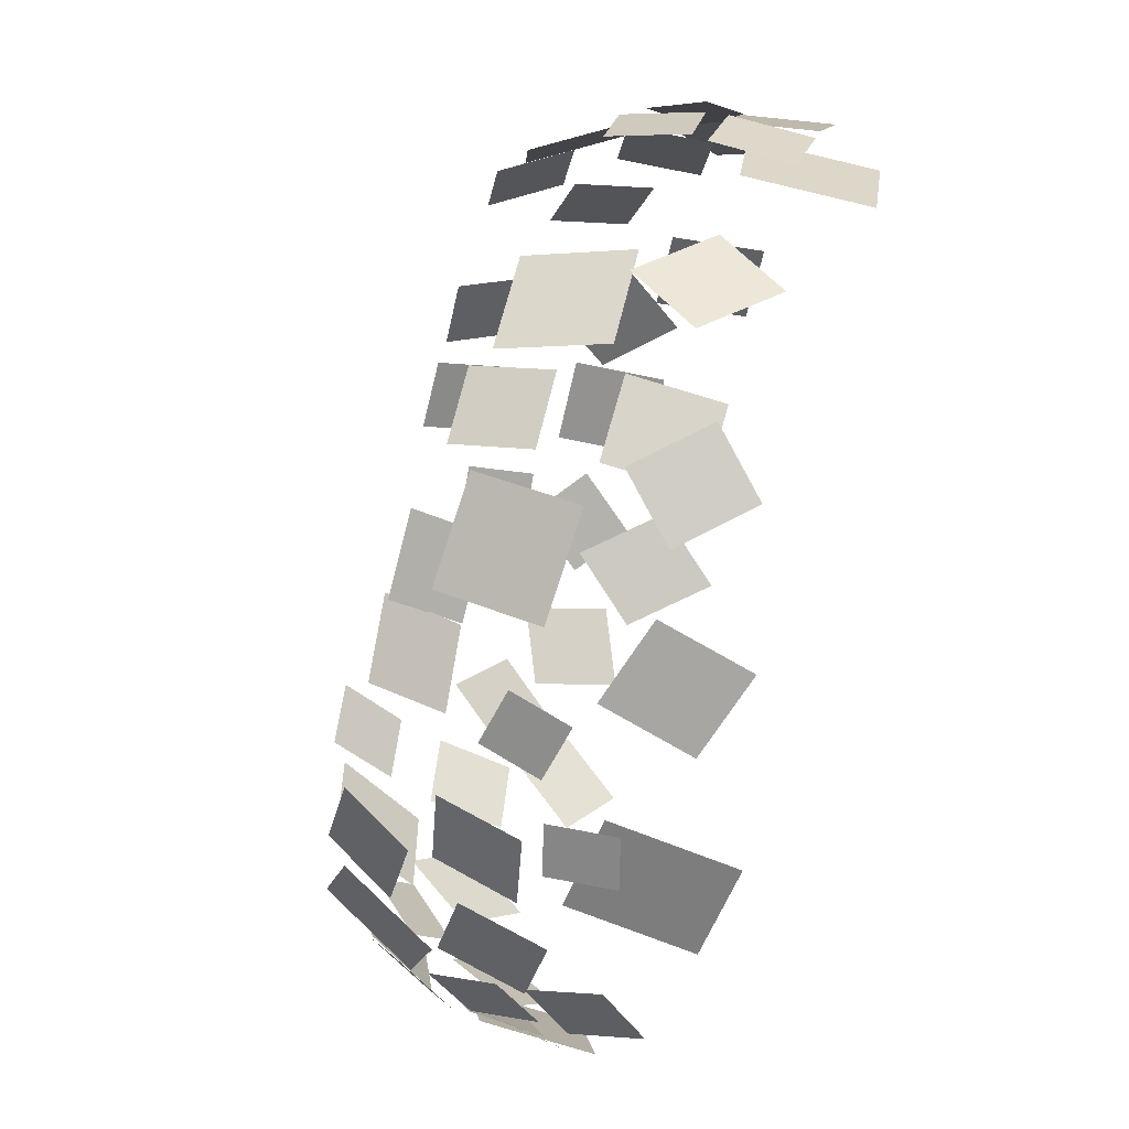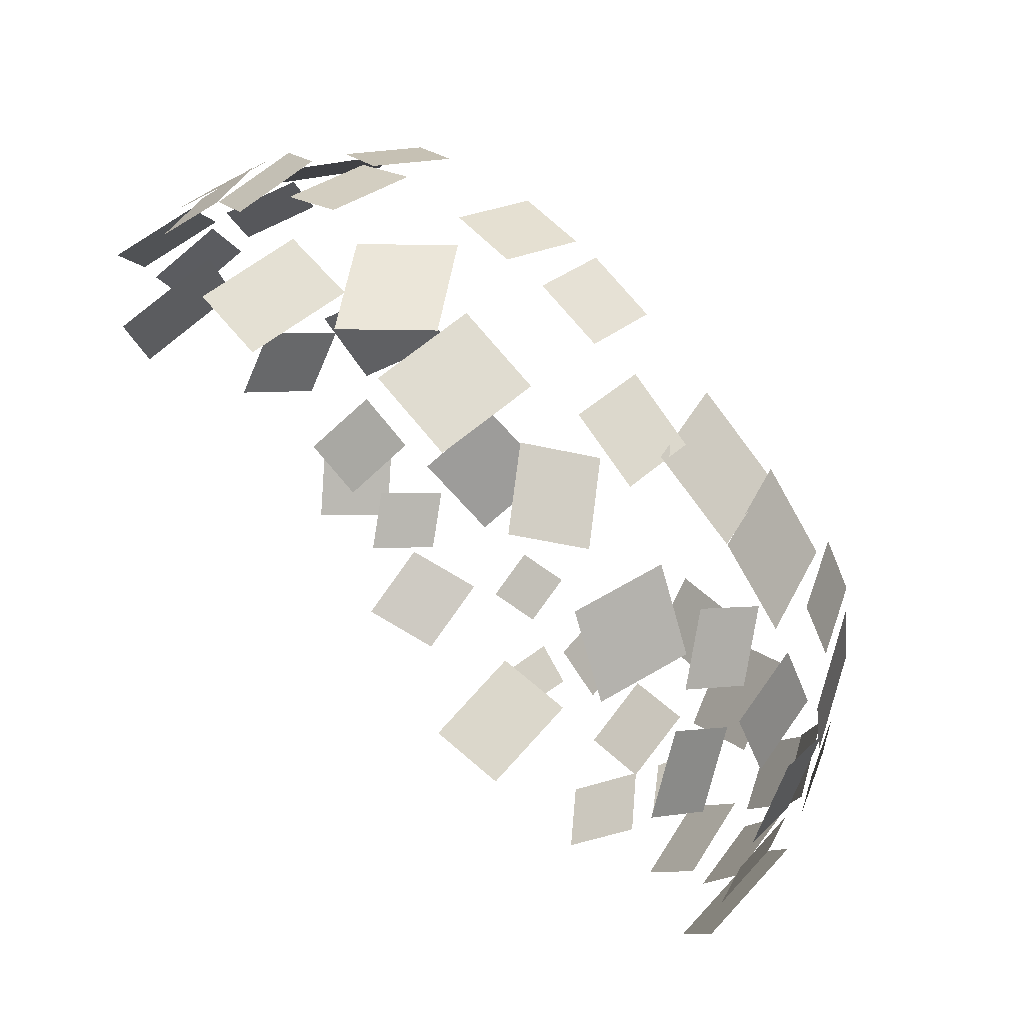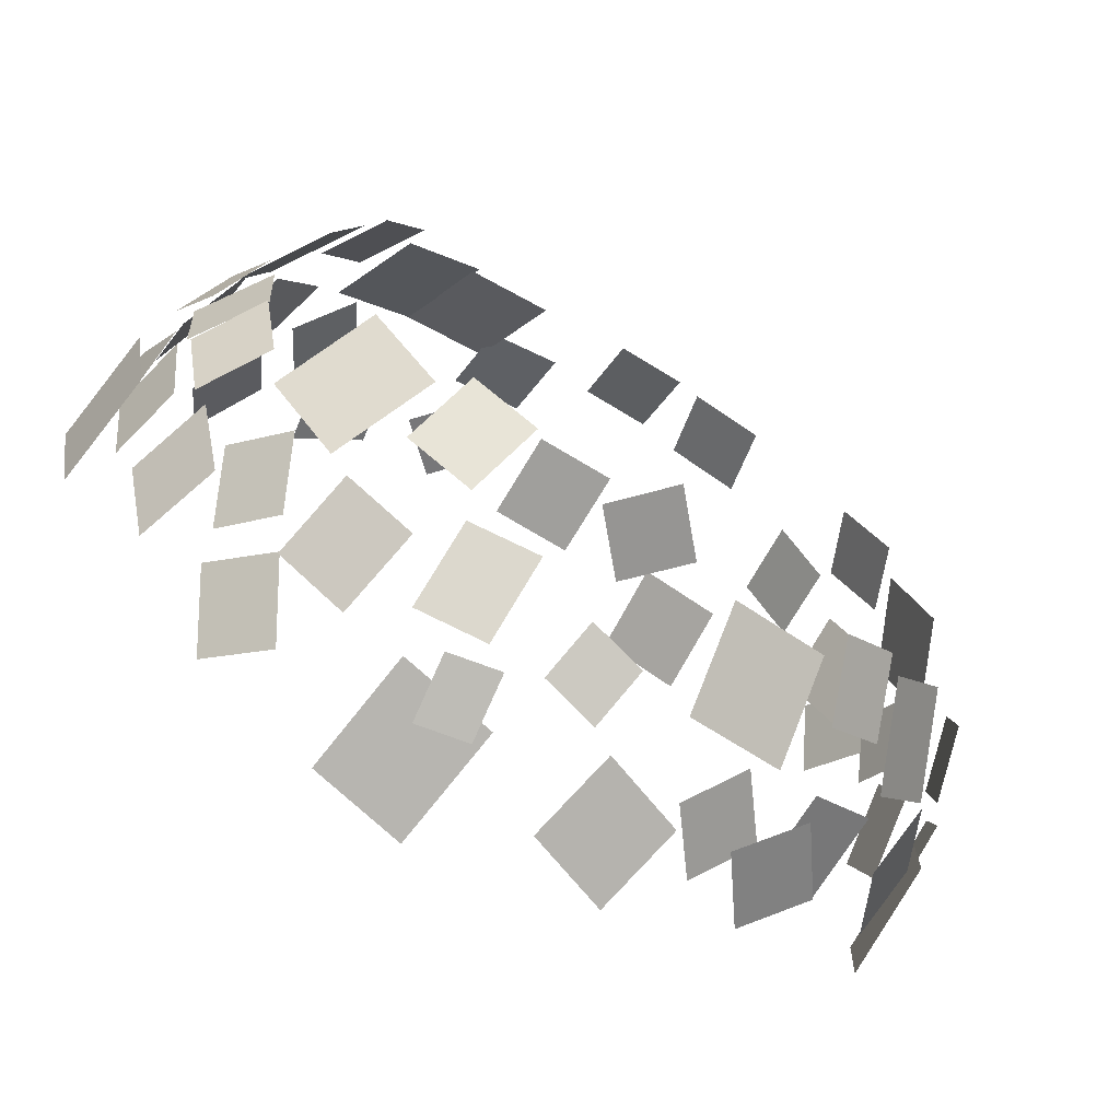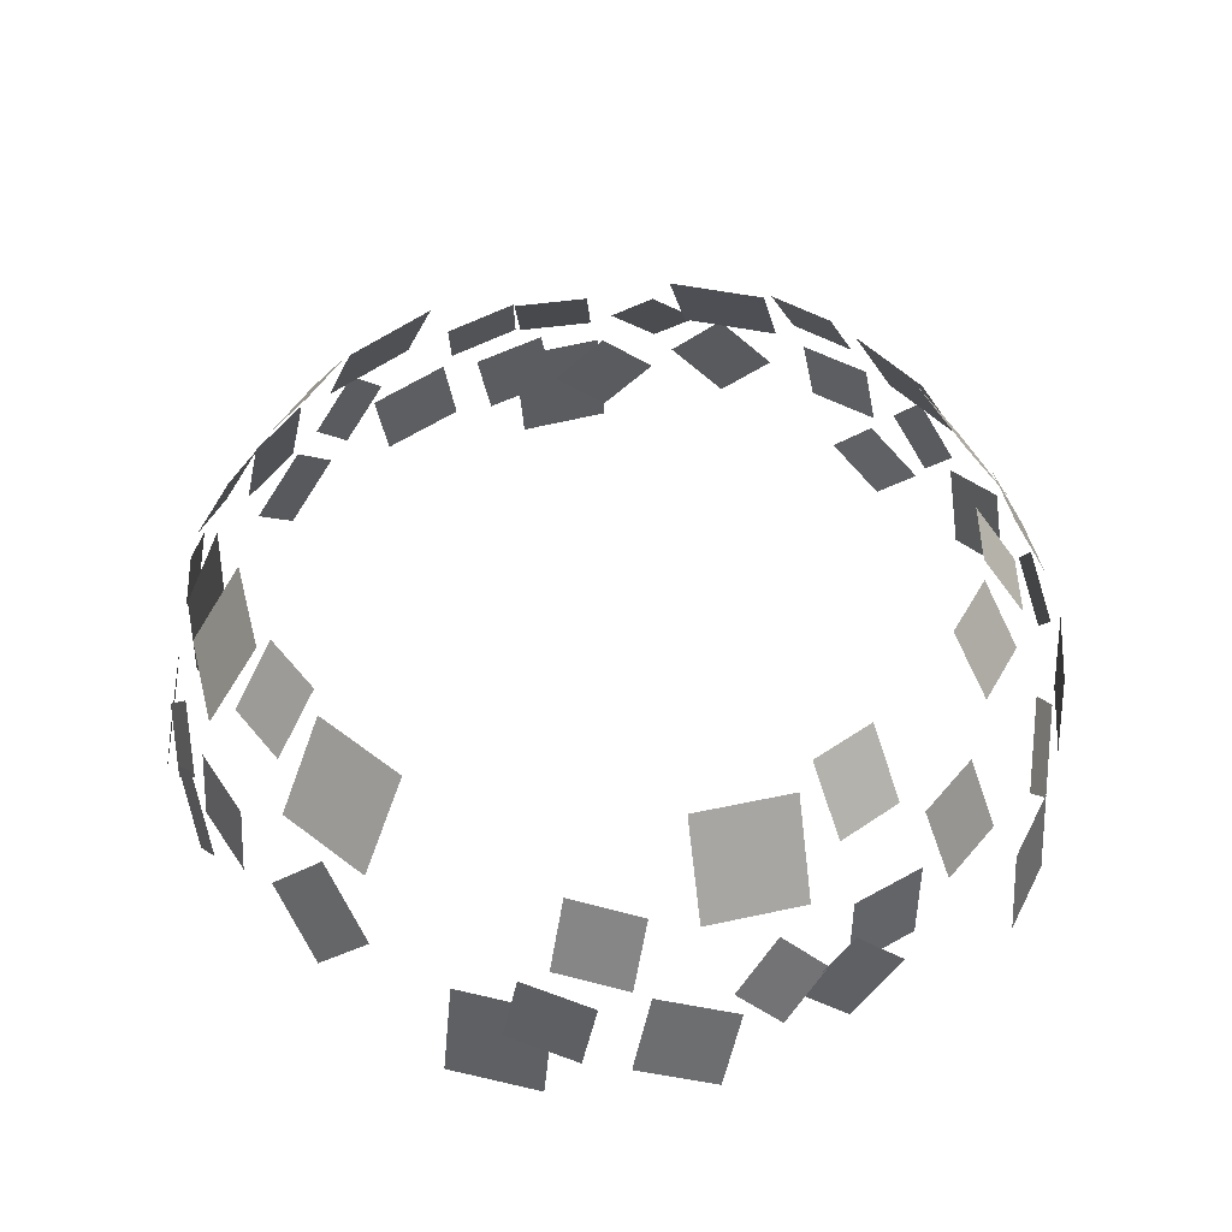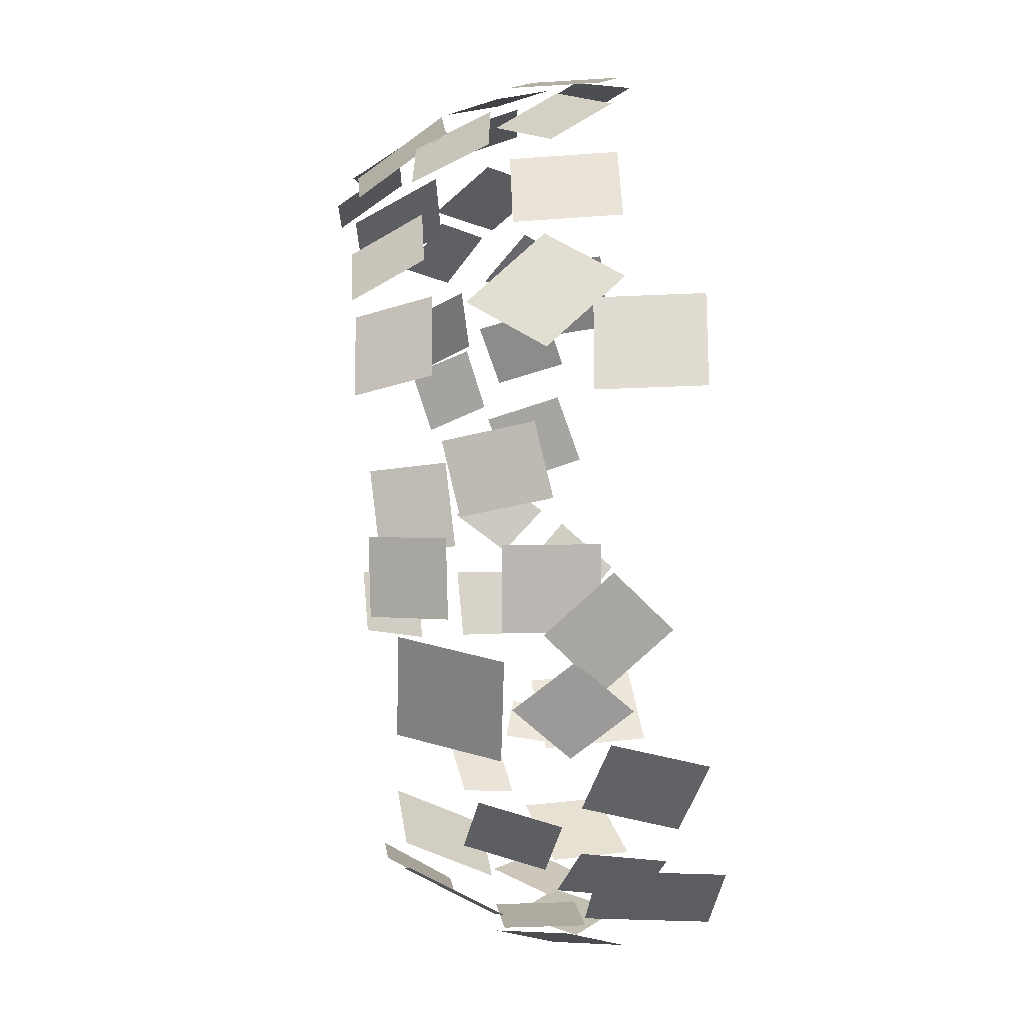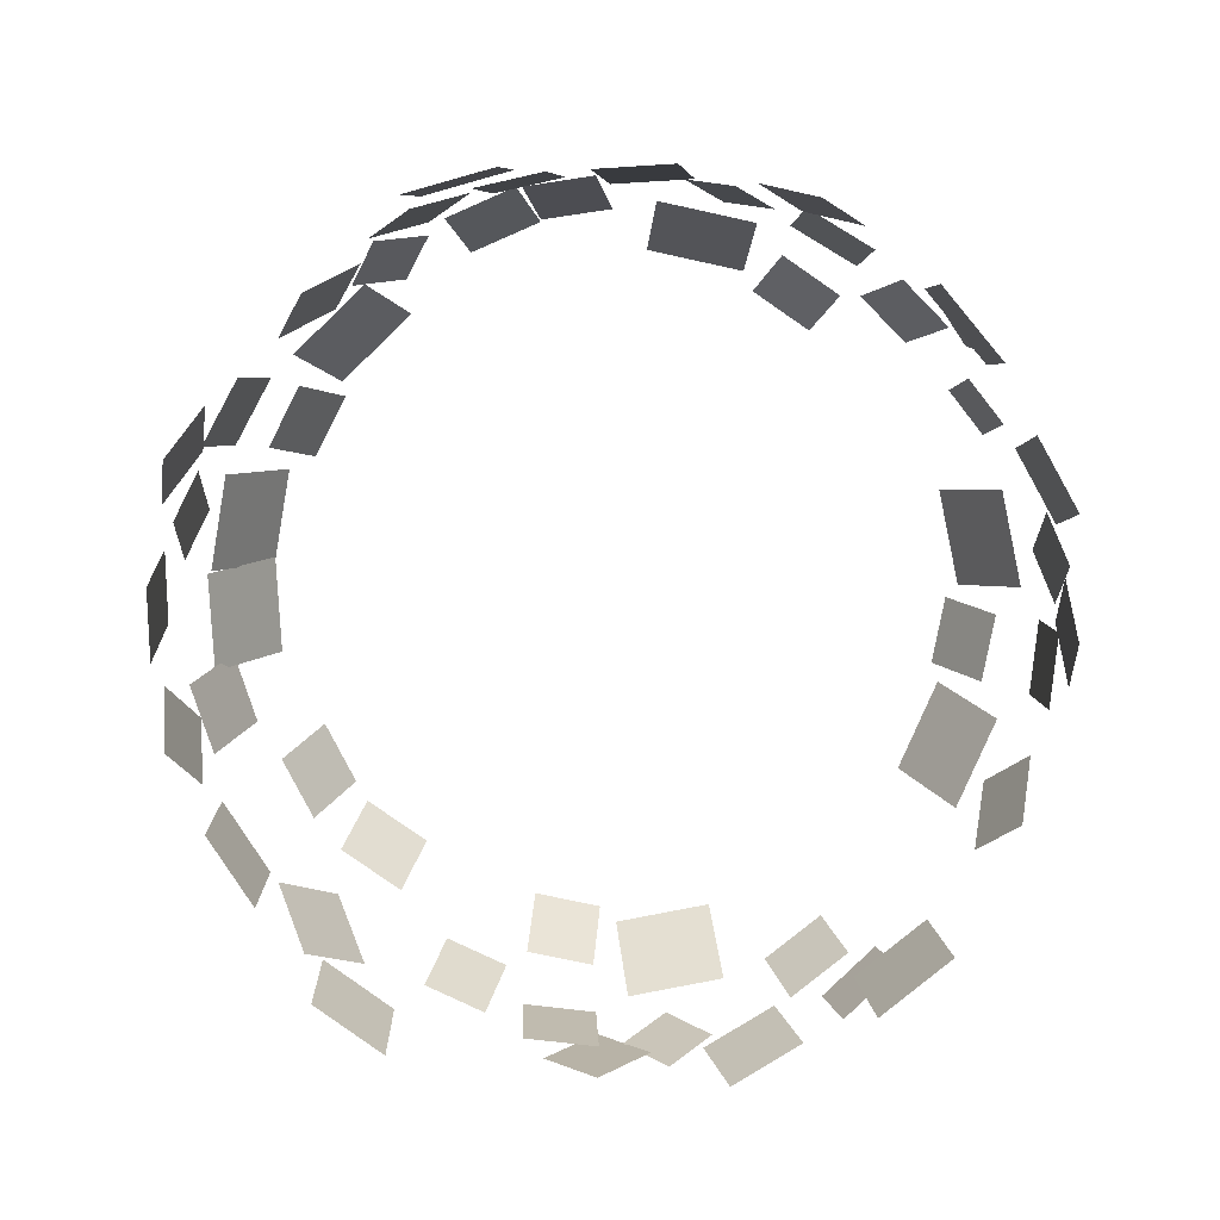
<metadata>
{"format":"obj","ext":"obj","renderer":"f3d","projection":"perspective","resolution":1024,"background":"white","views":[{"elev":-68.3,"azim":-105.7,"up":"+Z"},{"elev":73.2,"azim":47.6,"up":"+Z"},{"elev":-73.9,"azim":146.4,"up":"+Z"},{"elev":46.7,"azim":-86.7,"up":"+Y"},{"elev":45.5,"azim":-94.8,"up":"+Z"},{"elev":-79.0,"azim":119.9,"up":"+Y"}]}
</metadata>
<code>
g snowfield_star02
v -7831 2.314e+04 1.847e+04
v -3705 2.288e+04 2.03e+04
v -4783 1.883e+04 2.241e+04
v -8909 1.908e+04 2.058e+04
v 1869 2.289e+04 2.005e+04
v 1874 1.894e+04 2.261e+04
v -2300 1.908e+04 2.286e+04
v -2304 2.303e+04 2.03e+04
v 2193 1.412e+04 2.58e+04
v 1901 8368 2.614e+04
v -3288 8647 2.601e+04
v -2997 1.44e+04 2.567e+04
v -3436 1.278e+04 2.516e+04
v -7093 8949 2.505e+04
v -1.042e+04 1.33e+04 2.348e+04
v -6761 1.714e+04 2.358e+04
v -1.355e+04 1.419e+04 2.129e+04
v -1.668e+04 1.351e+04 1.886e+04
v -1.604e+04 1.819e+04 1.723e+04
v -1.291e+04 1.887e+04 1.966e+04
v -1.997e+04 2.2e+04 4992
v -1.797e+04 2.167e+04 1.056e+04
v -2.094e+04 1.636e+04 1.144e+04
v -2.294e+04 1.669e+04 5879
v -1.414e+04 2.289e+04 1.423e+04
v -1.613e+04 1.894e+04 1.584e+04
v -1.895e+04 1.908e+04 1.276e+04
v -1.697e+04 2.303e+04 1.114e+04
v -1.813e+04 1.623e+04 1.721e+04
v -1.852e+04 1.125e+04 1.72e+04
v -2.127e+04 1.149e+04 1.364e+04
v -2.088e+04 1.647e+04 1.365e+04
v -2.224e+04 1.285e+04 1.258e+04
v -2.39e+04 9985 1.041e+04
v -2.455e+04 1.324e+04 7740
v -2.289e+04 1.61e+04 9909
v -2.351e+04 1.793e+04 3254
v -2.5e+04 1.363e+04 2584
v -2.454e+04 1.445e+04 -1687
v -2.305e+04 1.874e+04 -1017
v -2.428e+04 1.112e+04 8284
v -2.534e+04 6097 7324
v -2.564e+04 7554 2594
v -2.457e+04 1.258e+04 3554
v -2.168e+04 7841 1.396e+04
v -2.311e+04 1.148e+04 1.117e+04
v -2.146e+04 1.439e+04 1.391e+04
v -2.003e+04 1.075e+04 1.67e+04
v -2.55e+04 1.265e+04 836
v -2.573e+04 8067 -30.41
v -2.498e+04 9209 -4205
v -2.475e+04 1.38e+04 -3339
v -1.455e+04 2.2e+04 -1.427e+04
v -1.806e+04 2.167e+04 -9516
v -2.045e+04 1.636e+04 -1.149e+04
v -1.694e+04 1.669e+04 -1.625e+04
v -2.215e+04 1.281e+04 -1.13e+04
v -2.11e+04 9364 -1.442e+04
v -1.886e+04 1.327e+04 -1.686e+04
v -1.991e+04 1.672e+04 -1.374e+04
v -2.463e+04 5244 -7494
v -2.425e+04 1.215e+04 -6884
v -2.502e+04 1.161e+04 -1480
v -2.54e+04 4697 -2090
v -4112 2.2e+04 -2.005e+04
v -9737 2.167e+04 -1.823e+04
v -1.053e+04 1.636e+04 -2.123e+04
v -4905 1.669e+04 -2.305e+04
v -1.353e+04 2.289e+04 -1.452e+04
v -1.508e+04 1.894e+04 -1.655e+04
v -1.191e+04 1.908e+04 -1.928e+04
v -1.035e+04 2.303e+04 -1.724e+04
v -1.638e+04 1.602e+04 -1.86e+04
v -1.636e+04 1.105e+04 -1.899e+04
v -1.272e+04 1.129e+04 -2.162e+04
v -1.274e+04 1.627e+04 -2.123e+04
v -1.152e+04 1.285e+04 -2.228e+04
v -9300 9985 -2.388e+04
v -6610 1.324e+04 -2.444e+04
v -8830 1.61e+04 -2.285e+04
v -1662 1.751e+04 -2.364e+04
v -1119 1.425e+04 -2.475e+04
v 2106 1.487e+04 -2.43e+04
v 1563 1.812e+04 -2.319e+04
v -7267 1.203e+04 -2.446e+04
v -6274 7012 -2.549e+04
v -1537 8469 -2.564e+04
v -2530 1.349e+04 -2.461e+04
v -1.314e+04 8620 -2.216e+04
v -1.03e+04 1.226e+04 -2.349e+04
v -1.309e+04 1.517e+04 -2.193e+04
v -1.592e+04 1.153e+04 -2.059e+04
v 3355 1.067e+04 -2.56e+04
v 6181 9932 -2.536e+04
v 6746 1.352e+04 -2.474e+04
v 3920 1.426e+04 -2.498e+04
v 8803 5244 -2.472e+04
v 8181 1.215e+04 -2.436e+04
v 2805 1.161e+04 -2.53e+04
v 3427 4697 -2.567e+04
v 5211 1.495e+04 -2.473e+04
v 9020 1.418e+04 -2.37e+04
v 8928 1.85e+04 -2.136e+04
v 5119 1.927e+04 -2.239e+04
v 1.728e+04 2.253e+04 -1.182e+04
v 1.332e+04 2.22e+04 -1.62e+04
v 1.573e+04 1.689e+04 -1.816e+04
v 1.969e+04 1.722e+04 -1.377e+04
v 8127 2.335e+04 -1.792e+04
v 9414 1.964e+04 -2.041e+04
v 1.319e+04 1.969e+04 -1.861e+04
v 1.19e+04 2.34e+04 -1.611e+04
v 1.072e+04 1.672e+04 -2.193e+04
v 1.148e+04 1.197e+04 -2.3e+04
v 1.54e+04 1.207e+04 -2.081e+04
v 1.465e+04 1.682e+04 -1.973e+04
v 1.611e+04 1.339e+04 -1.93e+04
v 1.848e+04 1.052e+04 -1.792e+04
v 2.009e+04 1.377e+04 -1.57e+04
v 1.773e+04 1.664e+04 -1.708e+04
v 2.053e+04 1.814e+04 -1.133e+04
v 2.275e+04 1.422e+04 -1.149e+04
v 2.427e+04 1.531e+04 -7523
v 2.205e+04 1.922e+04 -7359
v 1.985e+04 1.257e+04 -1.622e+04
v 2.12e+04 7547 -1.574e+04
v 2.328e+04 9004 -1.148e+04
v 2.193e+04 1.403e+04 -1.196e+04
v 1.589e+04 5684 -2.147e+04
v 1.81e+04 9090 -1.899e+04
v 1.536e+04 1.211e+04 -2.049e+04
v 1.315e+04 8703 -2.297e+04
v 2.353e+04 1.311e+04 -1e+04
v 2.438e+04 8577 -9334
v 2.561e+04 9825 -5297
v 2.476e+04 1.435e+04 -5963
v 1.96e+04 2.253e+04 8060
v 2.104e+04 2.22e+04 2325
v 2.4e+04 1.689e+04 3242
v 2.257e+04 1.722e+04 8977
v 2.513e+04 1.34e+04 2424
v 2.537e+04 9964 5711
v 2.383e+04 1.376e+04 8750
v 2.359e+04 1.719e+04 5462
v 2.723e+04 5779 -2057
v 2.664e+04 1.269e+04 -2475
v 2.53e+04 1.214e+04 -7765
v 2.588e+04 5232 -7347
v 1.215e+04 2.253e+04 1.737e+04
v 1.666e+04 2.22e+04 1.355e+04
v 1.853e+04 1.689e+04 1.602e+04
v 1.402e+04 1.722e+04 1.984e+04
v 1.869e+04 2.343e+04 8472
v 2.077e+04 1.948e+04 9973
v 1.852e+04 1.961e+04 1.35e+04
v 1.645e+04 2.356e+04 1.2e+04
v 2.205e+04 1.669e+04 1.074e+04
v 2.31e+04 1.195e+04 1.157e+04
v 2.078e+04 1.21e+04 1.542e+04
v 1.973e+04 1.684e+04 1.459e+04
v 1.966e+04 1.339e+04 1.655e+04
v 1.8e+04 1.052e+04 1.872e+04
v 1.559e+04 1.377e+04 2.004e+04
v 1.725e+04 1.664e+04 1.787e+04
v 1.685e+04 1.154e+04 2.019e+04
v 1.584e+04 6461 2.098e+04
v 1.191e+04 8202 2.35e+04
v 1.292e+04 1.328e+04 2.271e+04
v 2.143e+04 5045 1.616e+04
v 1.92e+04 8712 1.833e+04
v 2.056e+04 1.145e+04 1.532e+04
v 2.278e+04 7781 1.314e+04
v 8920 1.89e+04 2.17e+04
v 9088 1.464e+04 2.392e+04
v 4727 1.508e+04 2.496e+04
v 4559 1.934e+04 2.274e+04
v 7114 8065 2.551e+04
v 4004 1.173e+04 2.564e+04
v 7029 1.447e+04 2.431e+04
v 1.014e+04 1.08e+04 2.418e+04
v 7186 2.227e+04 1.983e+04
v 1.245e+04 2.224e+04 1.712e+04
v 1.401e+04 1.716e+04 2.01e+04
v 8749 1.718e+04 2.281e+04
v 2.195e+04 1.918e+04 -7285
v 2.445e+04 1.514e+04 -7237
v 2.494e+04 1.555e+04 -2778
v 2.244e+04 1.96e+04 -2826
v 2.455e+04 1.653e+04 -1445
v 2.584e+04 1.404e+04 1244
v 2.428e+04 1.682e+04 3917
v 2.299e+04 1.932e+04 1227
v 2.632e+04 7483 -2012
v 2.609e+04 1.112e+04 1119
v 2.52e+04 1.391e+04 -2030
v 2.542e+04 1.027e+04 -5160
v -8338 1.073e+04 2.479e+04
v -8919 5011 2.517e+04
v -1.373e+04 5435 2.323e+04
v -1.315e+04 1.115e+04 2.285e+04
f 1 2 3
f 1 3 4
f 5 6 7
f 5 7 8
f 9 10 11
f 9 11 12
f 13 14 15
f 13 15 16
f 17 18 19
f 17 19 20
f 21 22 23
f 21 23 24
f 25 26 27
f 25 27 28
f 29 30 31
f 29 31 32
f 33 34 35
f 33 35 36
f 37 38 39
f 37 39 40
f 41 42 43
f 41 43 44
f 45 46 47
f 45 47 48
f 49 50 51
f 49 51 52
f 53 54 55
f 53 55 56
f 57 58 59
f 57 59 60
f 61 62 63
f 61 63 64
f 65 66 67
f 65 67 68
f 69 70 71
f 69 71 72
f 73 74 75
f 73 75 76
f 77 78 79
f 77 79 80
f 81 82 83
f 81 83 84
f 85 86 87
f 85 87 88
f 89 90 91
f 89 91 92
f 93 94 95
f 93 95 96
f 97 98 99
f 97 99 100
f 101 102 103
f 101 103 104
f 105 106 107
f 105 107 108
f 109 110 111
f 109 111 112
f 113 114 115
f 113 115 116
f 117 118 119
f 117 119 120
f 121 122 123
f 121 123 124
f 125 126 127
f 125 127 128
f 129 130 131
f 129 131 132
f 133 134 135
f 133 135 136
f 137 138 139
f 137 139 140
f 141 142 143
f 141 143 144
f 145 146 147
f 145 147 148
f 149 150 151
f 149 151 152
f 153 154 155
f 153 155 156
f 157 158 159
f 157 159 160
f 161 162 163
f 161 163 164
f 165 166 167
f 165 167 168
f 169 170 171
f 169 171 172
f 173 174 175
f 173 175 176
f 177 178 179
f 177 179 180
f 181 182 183
f 181 183 184
f 185 186 187
f 185 187 188
f 189 190 191
f 189 191 192
f 193 194 195
f 193 195 196
f 197 198 199
f 197 199 200

</code>
